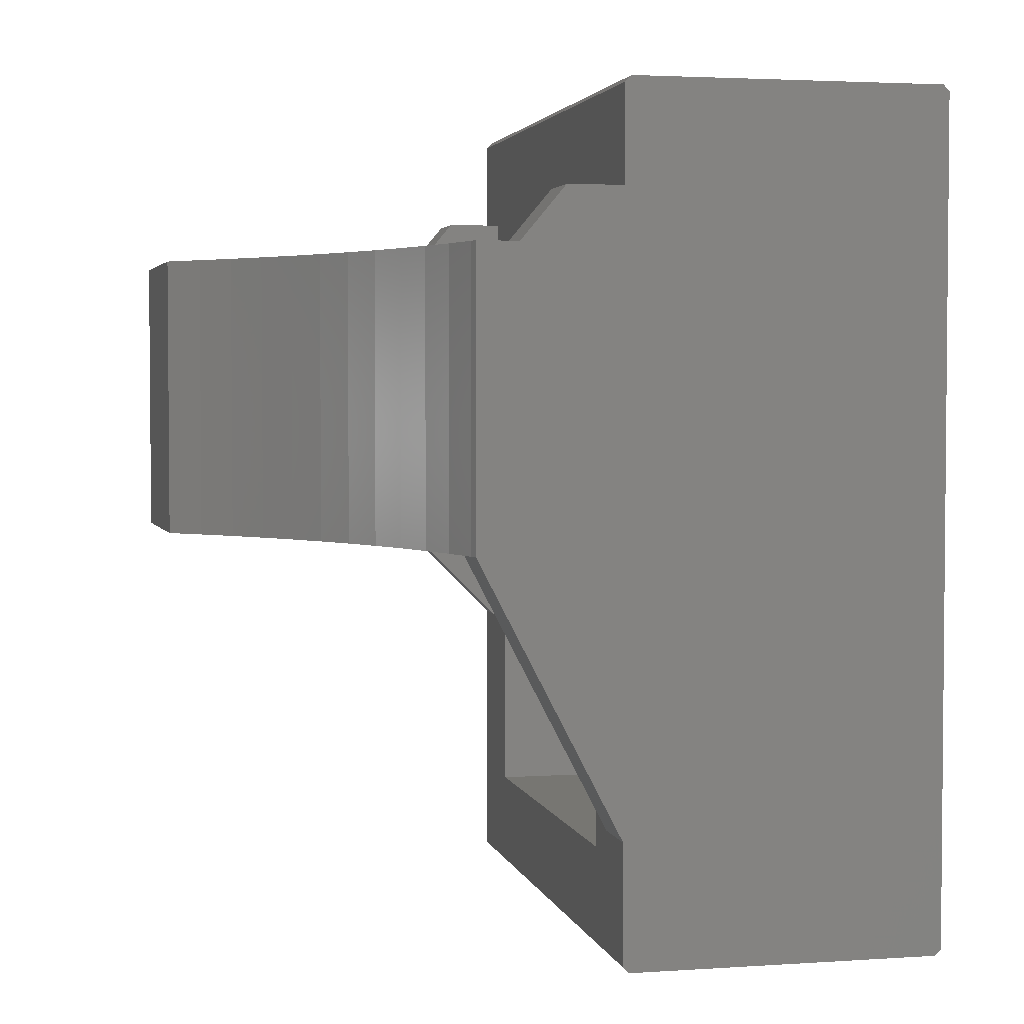
<metadata>
{"format":"stl","ext":"stl","renderer":"f3d","projection":"perspective","resolution":1024,"background":"white","views":[{"elev":3.1,"azim":77.4,"up":"+Y"}]}
</metadata>
<code>
# stl→obj: 427 verts, 862 faces
v 18.56 54.11 38.68
v 18.24 32.1 38.22
v 18.56 32.1 38.67
v 18.24 54.11 38.22
v 18.99 54.11 40.28
v 18.94 32.1 39.72
v 18.99 32.1 40.27
v 18.94 54.11 39.72
v 18.8 32.1 39.18
v 18.8 54.11 39.18
v 29.6 32.1 46.26
v 32.66 55.69 44.42
v 29.6 55.69 46.26
v 32.66 32.1 44.42
v 42.37 32.1 39.86
v 45.75 55.69 38.67
v 42.37 55.69 39.86
v 45.75 32.1 38.67
v 49.18 55.69 37.65
v 49.18 32.1 37.65
v 23.76 32.1 50.4
v 26.62 55.69 48.26
v 23.76 55.69 50.4
v 26.62 32.1 48.26
v 39.06 32.1 41.21
v 35.82 55.69 42.74
v 35.82 32.1 42.74
v 39.06 55.69 41.21
v 45 32.1 37.45
v 50 32.1 37.45
v 17.39 32.1 37.5
v 17.85 32.1 37.82
v 18.94 32.1 40.83
v 18.8 32.1 41.37
v 18.56 32.1 41.87
v 18.24 32.1 42.33
v 17.85 32.1 42.73
v 17.39 32.1 43.05
v 16.89 32.1 43.28
v 16.35 32.1 43.43
v 15.79 32.1 43.47
v 6.912e-13 32.1 34.96
v 13.02 32.1 38.67
v 6.911e-13 32.1 58.22
v 13.34 32.1 38.22
v 13.73 32.1 37.82
v 14.19 32.1 37.5
v 14.7 32.1 37.27
v 15.24 32.1 37.12
v 15.79 32.1 37.07
v 12.78 32.1 39.18
v 12.64 32.1 39.72
v 12.59 32.1 40.27
v 12.64 32.1 40.83
v 12.78 32.1 41.37
v 13.02 32.1 41.87
v 13.34 32.1 42.33
v 13.73 32.1 42.73
v 14.19 32.1 43.05
v 14.7 32.1 43.28
v 15.24 32.1 43.43
v 21 32.1 52.68
v 18.36 32.1 55.1
v 15.85 32.1 57.65
v 41.8 32.1 26
v 45 32.1 26
v 8.2 32.1 26
v 3 32.1 26
v 3 32.1 34.96
v 16.35 32.1 37.12
v 16.89 32.1 37.27
v 41.66 32.1 9.193
v 41.8 32.1 7
v 41.23 32.1 11.35
v 40.52 32.1 13.43
v 39.55 32.1 15.4
v 38.33 32.1 17.23
v 36.88 32.1 18.88
v 35.23 32.1 20.33
v 33.4 32.1 21.55
v 31.43 32.1 22.52
v 30.02 32.1 23
v 29.35 32.1 23.23
v 27.19 32.1 23.66
v 25 32.1 23.8
v 8.344 32.1 9.193
v 8.2 32.1 7
v 8.772 32.1 11.35
v 9.479 32.1 13.43
v 10.45 32.1 15.4
v 11.67 32.1 17.23
v 13.12 32.1 18.88
v 14.77 32.1 20.33
v 16.6 32.1 21.55
v 18.57 32.1 22.52
v 19.98 32.1 23
v 20.65 32.1 23.23
v 22.81 32.1 23.66
v 18.36 55.69 55.1
v 15.85 55.67 57.65
v 21 55.69 52.68
v 8.634e-13 55.68 58.22
v 5.135e-13 0.5 26
v 9.87e-15 3.946e-13 0.5
v 5.034e-13 3.837e-13 25.5
v 0 0.5 5.276e-13
v 5.252e-13 23.14 26
v 6.893e-14 67.68 1.247e-12
v 8.555e-13 55.69 34.08
v 5.298e-13 59.98 26
v 5.918e-13 59.98 30.5
v 5.185e-13 67.68 26
v 7.806e-14 68.18 0.5
v 5.092e-13 68.18 25.5
v 8.2 8.2 26
v 50 0.5 26
v 3 23.14 26
v 41.8 8.2 26
v 45 10.1 26
v 50 10.1 26
v 45 55.69 26
v 5.004 59.98 26
v 5.004 55.69 26
v 50 67.68 26
v 45 59.98 26
v 50 59.98 26
v 45 59.98 30.5
v 45 55.69 34.08
v 50 3.946e-13 0.5
v 50 3.578e-13 25.5
v 50 0.5 -4.594e-13
v 50 67.68 3.845e-13
v 50 55.69 34.08
v 50 68.18 0.5
v 50 68.18 25.5
v 50 59.98 30.5
v 50 55.69 37.45
v 5.004 59.98 30.5
v 25.78 1.692e-13 10.1
v 26.5 1.692e-13 10.4
v 25 1.692e-13 10
v 27.12 1.692e-13 10.88
v 27.6 1.692e-13 11.5
v 27.9 1.692e-13 12.22
v 28 1.692e-13 13
v 27.9 1.692e-13 13.78
v 27.6 1.692e-13 14.5
v 27.12 1.692e-13 15.12
v 26.5 1.692e-13 15.6
v 25.78 1.692e-13 15.9
v 25 1.805e-13 16
v 23.5 1.918e-13 10.4
v 24.22 1.918e-13 10.1
v 22.88 1.918e-13 10.88
v 22.4 2.03e-13 11.5
v 22.1 2.03e-13 12.22
v 22 2.03e-13 13
v 22.1 2.03e-13 13.78
v 22.4 2.03e-13 14.5
v 22.88 2.03e-13 15.12
v 23.5 1.918e-13 15.6
v 24.22 1.918e-13 15.9
v 5.004 55.69 34.08
v 41.8 8.2 1.918e-13
v 41.8 59.98 3.046e-13
v 41.8 59.98 7
v 8.2 59.98 1.072e-12
v 8.2 8.2 9.701e-13
v 40.52 59.98 13.43
v 39.55 59.98 15.4
v 8.2 59.98 7
v 41.66 59.98 9.193
v 8.344 59.98 9.193
v 41.23 59.98 11.35
v 8.772 59.98 11.35
v 9.479 59.98 13.43
v 10.45 59.98 15.4
v 38.33 59.98 17.23
v 11.67 59.98 17.23
v 36.88 59.98 18.88
v 13.12 59.98 18.88
v 35.23 59.98 20.33
v 14.77 59.98 20.33
v 33.4 59.98 21.55
v 16.6 59.98 21.55
v 31.43 59.98 22.52
v 18.57 59.98 22.52
v 29.35 59.98 23.23
v 20.65 59.98 23.23
v 27.19 59.98 23.66
v 22.81 59.98 23.66
v 25 59.98 23.8
v 24.22 4.2 10.1
v 25 4.2 10
v 25.78 4.2 10.1
v 20.08 8.2 11.03
v 24.24 8.2 7.754
v 20.83 8.2 16.28
v 25.76 8.2 18.25
v 29.17 8.2 9.722
v 29.92 8.2 14.97
v 20.08 4.2 11.03
v 20.83 4.2 16.28
v 24.24 4.2 7.754
v 29.17 4.2 9.722
v 23.5 4.2 10.4
v 22.88 4.2 10.88
v 22.4 4.2 11.5
v 22.1 4.2 12.22
v 22 4.2 13
v 22.1 4.2 13.78
v 22.4 4.2 14.5
v 22.88 4.2 15.12
v 23.5 4.2 15.6
v 24.22 4.2 15.9
v 25 4.2 16
v 27.6 4.2 11.5
v 29.92 4.2 14.97
v 27.12 4.2 10.88
v 26.5 4.2 10.4
v 27.9 4.2 12.22
v 28 4.2 13
v 27.9 4.2 13.78
v 27.6 4.2 14.5
v 27.12 4.2 15.12
v 25.76 4.2 18.25
v 26.5 4.2 15.6
v 25.78 4.2 15.9
v 17.85 54.11 37.82
v 14.97 55.69 29.31
v 15.79 55.69 29.28
v 14.15 55.69 29.4
v 13.35 55.69 29.55
v 12.55 55.69 29.76
v 11.77 55.69 30.04
v 11.02 55.69 30.37
v 10.29 55.69 30.75
v 9.597 55.69 31.19
v 8.935 55.69 31.68
v 7.919 55.69 32.6
v 7.73 55.69 32.79
v 7.193 55.69 33.42
v 6.704 55.69 34.08
v 6.267 55.69 34.78
v 5.882 55.69 35.5
v 5.553 55.69 36.26
v 5.282 55.69 37.03
v 5.069 55.69 37.83
v 4.916 55.69 38.64
v 4.824 55.69 39.45
v 4.793 55.69 40.28
v 4.824 55.69 41.1
v 4.916 55.69 41.92
v 5.069 55.69 42.72
v 5.282 55.69 43.52
v 5.553 55.69 44.29
v 5.882 55.69 45.05
v 6.267 55.69 45.78
v 6.704 55.69 46.47
v 7.193 55.69 47.13
v 7.73 55.69 47.76
v 8.311 55.69 48.34
v 8.935 55.69 48.88
v 9.597 55.69 49.36
v 10.29 55.69 49.8
v 11.02 55.69 50.19
v 11.77 55.69 50.52
v 12.55 55.69 50.79
v 13.35 55.69 51
v 14.15 55.69 51.15
v 14.97 55.69 51.24
v 15.79 55.69 51.28
v 17.43 55.69 29.4
v 16.62 55.69 29.31
v 18.24 55.69 29.55
v 19.04 55.69 29.76
v 19.81 55.69 30.04
v 20.57 55.69 30.37
v 21.29 55.69 30.75
v 21.99 55.69 31.19
v 22.65 55.69 31.68
v 23.28 55.69 32.21
v 23.86 55.69 32.79
v 24.39 55.69 33.42
v 24.88 55.69 34.08
v 25.32 55.69 34.78
v 25.7 55.69 35.5
v 26.03 55.69 36.26
v 26.3 55.69 37.03
v 26.52 55.69 37.83
v 26.67 55.69 38.64
v 26.76 55.69 39.45
v 26.79 55.69 40.28
v 26.76 55.69 41.1
v 26.67 55.69 41.92
v 26.52 55.69 42.72
v 26.3 55.69 43.52
v 26.03 55.69 44.29
v 25.7 55.69 45.05
v 25.32 55.69 45.78
v 24.88 55.69 46.47
v 24.39 55.69 47.13
v 23.86 55.69 47.76
v 23.27 55.69 48.34
v 22.65 55.69 48.88
v 21.99 55.69 49.36
v 21.29 55.69 49.8
v 20.57 55.69 50.19
v 19.81 55.69 50.52
v 19.04 55.69 50.79
v 18.24 55.69 51
v 17.43 55.69 51.15
v 16.62 55.69 51.24
v 18.24 54.11 42.33
v 17.85 54.11 42.73
v 18.56 54.11 41.88
v 18.8 54.11 41.37
v 17.39 54.11 43.05
v 18.94 54.11 40.83
v 15.24 54.11 37.12
v 15.79 54.11 37.08
v 14.7 54.11 37.27
v 14.19 54.11 37.5
v 16.35 54.11 37.12
v 16.89 54.11 37.27
v 13.74 54.11 37.82
v 13.34 54.11 38.22
v 13.02 54.11 38.68
v 13.34 54.11 42.33
v 13.02 54.11 41.88
v 14.19 54.11 43.05
v 14.7 54.11 43.28
v 15.24 54.11 43.43
v 15.79 54.11 43.48
v 16.35 54.11 43.43
v 12.64 54.11 39.72
v 12.79 54.11 39.18
v 13.74 54.11 42.73
v 16.89 54.11 43.28
v 12.64 54.11 40.83
v 12.59 54.11 40.28
v 12.79 54.11 41.37
v 23.86 54.11 32.79
v 23.27 54.11 32.21
v 21.99 54.11 31.19
v 21.29 54.11 30.75
v 22.65 54.11 31.68
v 6.704 54.11 34.08
v 7.193 54.11 33.42
v 5.882 54.11 35.5
v 6.267 54.11 34.78
v 5.553 54.11 36.26
v 19.81 54.11 30.04
v 19.04 54.11 29.76
v 18.24 54.11 29.55
v 13.35 54.11 29.55
v 12.55 54.11 29.76
v 11.77 54.11 30.04
v 5.282 54.11 37.03
v 16.61 54.11 29.31
v 15.79 54.11 29.28
v 10.29 54.11 30.75
v 9.596 54.11 31.19
v 20.57 54.11 30.36
v 14.97 54.11 29.31
v 14.15 54.11 29.4
v 5.069 54.11 37.83
v 7.919 54.11 32.6
v 7.729 54.11 32.79
v 8.935 54.11 31.68
v 4.916 54.11 38.64
v 4.824 54.11 39.45
v 4.793 54.11 40.28
v 4.824 54.11 41.1
v 4.916 54.11 41.92
v 5.069 54.11 42.72
v 17.43 54.11 29.4
v 11.02 54.11 30.36
v 5.282 54.11 43.52
v 5.553 54.11 44.29
v 9.596 54.11 49.36
v 8.935 54.11 48.88
v 6.704 54.11 46.47
v 7.193 54.11 47.13
v 5.882 54.11 45.05
v 10.29 54.11 49.8
v 6.267 54.11 45.78
v 8.311 54.11 48.34
v 7.729 54.11 47.76
v 17.39 54.11 37.5
v 24.39 54.11 33.42
v 24.88 54.11 34.08
v 25.32 54.11 34.78
v 25.7 54.11 35.5
v 26.03 54.11 36.26
v 26.3 54.11 37.03
v 26.52 54.11 37.83
v 26.67 54.11 38.64
v 26.76 54.11 39.45
v 26.79 54.11 40.28
v 26.76 54.11 41.1
v 26.67 54.11 41.92
v 26.52 54.11 42.72
v 26.3 54.11 43.52
v 26.03 54.11 44.29
v 25.7 54.11 45.05
v 25.32 54.11 45.78
v 24.88 54.11 46.47
v 24.39 54.11 47.13
v 23.86 54.11 47.76
v 23.27 54.11 48.34
v 22.65 54.11 48.88
v 21.99 54.11 49.36
v 21.29 54.11 49.8
v 20.57 54.11 50.19
v 11.02 54.11 50.19
v 19.81 54.11 50.52
v 11.77 54.11 50.52
v 19.04 54.11 50.79
v 12.55 54.11 50.79
v 18.24 54.11 51
v 13.35 54.11 51
v 17.43 54.11 51.15
v 14.15 54.11 51.15
v 16.61 54.11 51.24
v 14.97 54.11 51.24
v 15.79 54.11 51.28
f 1 2 3
f 2 1 4
f 5 6 7
f 6 5 8
f 8 9 6
f 9 8 10
f 10 3 9
f 3 10 1
f 11 12 13
f 12 11 14
f 15 16 17
f 16 15 18
f 18 19 16
f 19 18 20
f 21 22 23
f 22 21 24
f 25 26 27
f 26 25 28
f 14 26 12
f 26 14 27
f 20 29 30
f 29 20 31
f 31 20 32
f 32 20 18
f 32 18 2
f 2 18 3
f 3 18 15
f 3 15 9
f 9 15 6
f 6 15 7
f 7 15 25
f 7 25 33
f 33 25 34
f 34 25 27
f 34 27 35
f 35 27 36
f 36 27 37
f 37 27 38
f 38 27 14
f 38 14 39
f 39 14 40
f 40 14 41
f 42 43 44
f 43 42 45
f 45 42 46
f 46 42 47
f 47 42 48
f 48 42 49
f 49 42 50
f 44 43 51
f 44 51 52
f 44 52 53
f 44 53 54
f 44 54 55
f 44 55 56
f 44 56 57
f 44 57 58
f 44 58 59
f 44 59 60
f 44 60 61
f 44 61 41
f 44 41 14
f 44 14 11
f 44 11 24
f 44 24 21
f 44 21 62
f 44 62 63
f 44 63 64
f 29 65 66
f 65 29 67
f 67 29 68
f 68 29 69
f 69 29 42
f 42 29 50
f 50 29 70
f 70 29 71
f 71 29 31
f 65 72 73
f 72 65 74
f 74 65 75
f 75 65 76
f 76 65 77
f 77 65 78
f 78 65 79
f 79 65 80
f 80 65 81
f 81 65 82
f 82 65 83
f 83 65 84
f 84 65 85
f 86 67 87
f 67 86 88
f 67 88 89
f 67 89 90
f 67 90 91
f 67 91 92
f 67 92 93
f 67 93 94
f 67 94 95
f 67 95 96
f 67 96 97
f 67 97 98
f 67 98 85
f 67 85 65
f 99 64 63
f 64 99 100
f 24 13 22
f 13 24 11
f 62 23 101
f 23 62 21
f 25 17 28
f 17 25 15
f 63 101 99
f 101 63 62
f 102 42 44
f 103 104 105
f 104 103 106
f 106 103 107
f 106 107 108
f 108 107 42
f 108 42 109
f 109 42 102
f 108 109 110
f 110 109 111
f 108 110 112
f 108 112 113
f 113 112 114
f 103 115 107
f 115 103 116
f 107 115 117
f 117 115 68
f 68 115 67
f 115 116 118
f 118 116 119
f 118 119 65
f 119 116 120
f 66 65 119
f 121 122 123
f 110 124 112
f 124 110 122
f 124 122 125
f 125 122 121
f 124 125 126
f 127 121 128
f 121 127 125
f 129 116 130
f 116 129 131
f 116 131 120
f 120 131 132
f 120 132 30
f 30 132 133
f 133 132 126
f 126 132 124
f 124 132 134
f 124 134 135
f 136 133 126
f 137 30 133
f 20 137 19
f 137 20 30
f 133 127 128
f 127 133 136
f 110 138 122
f 138 110 111
f 127 126 125
f 126 127 136
f 129 139 104
f 139 129 140
f 140 129 130
f 104 139 141
f 140 130 142
f 142 130 143
f 143 130 144
f 144 130 145
f 145 130 146
f 146 130 147
f 147 130 148
f 148 130 149
f 149 130 150
f 150 130 151
f 104 152 105
f 152 104 153
f 153 104 141
f 105 152 154
f 105 154 155
f 105 155 156
f 105 156 157
f 105 157 158
f 105 158 159
f 105 159 160
f 105 160 161
f 105 161 162
f 105 162 151
f 105 151 130
f 113 135 134
f 135 113 114
f 109 138 111
f 138 109 163
f 117 42 107
f 42 117 69
f 120 29 119
f 29 120 30
f 164 73 165
f 73 164 118
f 73 118 65
f 165 73 166
f 66 119 29
f 108 167 168
f 167 108 132
f 167 132 165
f 165 132 164
f 106 168 131
f 168 106 108
f 131 168 164
f 131 164 132
f 68 69 117
f 76 169 75
f 169 76 170
f 166 167 165
f 167 166 171
f 171 166 172
f 171 172 173
f 173 172 174
f 173 174 175
f 175 174 169
f 175 169 176
f 176 169 170
f 176 170 177
f 177 170 178
f 177 178 179
f 179 178 180
f 179 180 181
f 181 180 182
f 181 182 183
f 183 182 184
f 183 184 185
f 185 184 186
f 185 186 187
f 187 186 188
f 187 188 189
f 189 188 190
f 189 190 191
f 191 190 192
f 168 67 115
f 67 168 87
f 87 168 167
f 87 167 171
f 169 74 75
f 74 169 174
f 178 76 77
f 76 178 170
f 78 178 77
f 178 78 180
f 182 78 79
f 78 182 180
f 172 73 72
f 73 172 166
f 174 72 74
f 72 174 172
f 184 79 80
f 79 184 182
f 141 193 153
f 193 141 194
f 187 94 185
f 94 187 95
f 141 195 194
f 195 141 139
f 168 196 197
f 196 168 115
f 196 115 198
f 198 115 199
f 199 115 118
f 164 200 118
f 200 164 168
f 200 168 197
f 118 200 201
f 118 201 199
f 91 181 92
f 181 91 179
f 202 198 203
f 198 202 196
f 191 97 189
f 97 191 98
f 88 176 89
f 176 88 175
f 190 83 84
f 83 190 188
f 204 194 205
f 194 204 193
f 193 204 202
f 193 202 206
f 206 202 207
f 207 202 208
f 208 202 209
f 209 202 203
f 209 203 210
f 210 203 211
f 211 203 212
f 212 203 213
f 213 203 214
f 214 203 215
f 215 203 216
f 205 217 218
f 217 205 219
f 219 205 220
f 220 205 195
f 195 205 194
f 218 217 221
f 218 221 222
f 218 222 223
f 218 223 224
f 218 224 225
f 218 225 226
f 226 225 227
f 226 227 228
f 226 228 216
f 226 216 203
f 183 92 181
f 92 183 93
f 192 98 191
f 98 192 85
f 176 90 89
f 90 176 177
f 173 88 86
f 88 173 175
f 186 80 81
f 80 186 184
f 201 205 218
f 205 201 200
f 171 86 87
f 86 171 173
f 199 218 226
f 218 199 201
f 152 193 206
f 193 152 153
f 185 93 183
f 93 185 94
f 198 226 203
f 226 198 199
f 90 179 91
f 179 90 177
f 64 102 44
f 102 64 100
f 225 149 227
f 149 225 148
f 223 145 146
f 145 223 222
f 112 135 114
f 135 112 124
f 215 161 214
f 161 215 162
f 221 143 144
f 143 221 217
f 217 142 143
f 142 217 219
f 207 155 154
f 155 207 208
f 130 103 105
f 103 130 116
f 210 158 157
f 158 210 211
f 225 147 148
f 147 225 224
f 208 156 155
f 156 208 209
f 108 134 132
f 134 108 113
f 152 207 154
f 207 152 206
f 227 150 228
f 150 227 149
f 140 195 139
f 195 140 220
f 222 144 145
f 144 222 221
f 214 160 213
f 160 214 161
f 216 162 215
f 162 216 151
f 224 146 147
f 146 224 223
f 2 229 32
f 229 2 4
f 209 157 156
f 157 209 210
f 140 219 220
f 219 140 142
f 205 197 204
f 197 205 200
f 189 95 187
f 95 189 96
f 96 189 97
f 211 159 158
f 159 211 212
f 228 151 216
f 151 228 150
f 212 160 159
f 160 212 213
f 204 196 202
f 196 204 197
f 129 106 131
f 106 129 104
f 190 85 192
f 85 190 84
f 188 82 83
f 82 188 186
f 82 186 81
f 123 230 231
f 230 123 232
f 232 123 233
f 233 123 234
f 234 123 235
f 235 123 236
f 236 123 237
f 237 123 238
f 238 123 163
f 238 163 239
f 239 163 240
f 240 163 241
f 241 163 242
f 242 163 243
f 243 163 244
f 244 163 109
f 244 109 245
f 245 109 246
f 246 109 247
f 247 109 248
f 248 109 102
f 248 102 249
f 249 102 250
f 250 102 251
f 251 102 252
f 252 102 253
f 253 102 254
f 254 102 255
f 255 102 256
f 256 102 257
f 257 102 258
f 258 102 259
f 259 102 260
f 260 102 261
f 261 102 262
f 262 102 263
f 263 102 264
f 264 102 265
f 265 102 266
f 266 102 267
f 267 102 268
f 268 102 269
f 269 102 270
f 270 102 271
f 271 102 272
f 272 102 101
f 101 102 99
f 99 102 100
f 123 128 121
f 128 123 273
f 273 123 274
f 274 123 231
f 128 273 275
f 128 275 276
f 128 276 277
f 128 277 278
f 128 278 279
f 128 279 280
f 128 280 281
f 128 281 282
f 128 282 283
f 128 283 284
f 128 284 285
f 128 285 286
f 128 286 133
f 133 286 137
f 137 286 287
f 137 287 288
f 137 288 289
f 137 289 290
f 137 290 19
f 19 290 16
f 16 290 291
f 16 291 292
f 16 292 17
f 17 292 293
f 17 293 28
f 28 293 294
f 28 294 295
f 28 295 26
f 26 295 296
f 26 296 297
f 26 297 12
f 12 297 298
f 12 298 299
f 12 299 13
f 13 299 300
f 13 300 301
f 13 301 22
f 22 301 302
f 22 302 303
f 22 303 304
f 22 304 23
f 23 304 305
f 23 305 306
f 23 306 307
f 23 307 308
f 23 308 309
f 23 309 101
f 101 309 310
f 101 310 311
f 101 311 312
f 101 312 313
f 101 313 272
f 122 163 123
f 163 122 138
f 37 314 36
f 314 37 315
f 36 316 35
f 316 36 314
f 316 34 35
f 34 316 317
f 318 37 38
f 37 318 315
f 317 33 34
f 33 317 319
f 319 7 33
f 7 319 5
f 50 320 49
f 320 50 321
f 49 322 48
f 322 49 320
f 48 323 47
f 323 48 322
f 71 324 70
f 324 71 325
f 70 321 50
f 321 70 324
f 47 326 46
f 326 47 323
f 326 45 46
f 45 326 327
f 327 43 45
f 43 327 328
f 56 329 57
f 329 56 330
f 331 60 59
f 60 331 332
f 333 41 61
f 41 333 334
f 334 40 41
f 40 334 335
f 51 336 52
f 336 51 337
f 338 59 58
f 59 338 331
f 335 39 40
f 39 335 339
f 43 337 51
f 337 43 328
f 53 340 54
f 340 53 341
f 332 61 60
f 61 332 333
f 339 38 39
f 38 339 318
f 54 342 55
f 342 54 340
f 329 58 57
f 58 329 338
f 52 341 53
f 341 52 336
f 55 330 56
f 330 55 342
f 343 282 344
f 282 343 283
f 345 279 346
f 279 345 280
f 347 280 345
f 280 347 281
f 344 281 347
f 281 344 282
f 242 348 349
f 348 242 243
f 244 350 351
f 350 244 245
f 350 246 352
f 246 350 245
f 353 276 354
f 276 353 277
f 354 275 355
f 275 354 276
f 356 234 357
f 234 356 233
f 357 235 358
f 235 357 234
f 352 247 359
f 247 352 246
f 360 231 361
f 231 360 274
f 362 238 363
f 238 362 237
f 346 278 364
f 278 346 279
f 365 232 366
f 232 365 230
f 243 351 348
f 351 243 244
f 359 248 367
f 248 359 247
f 368 241 369
f 241 368 240
f 361 230 365
f 230 361 231
f 363 239 370
f 239 363 238
f 367 249 371
f 249 367 248
f 371 250 372
f 250 371 249
f 372 251 373
f 251 372 250
f 373 252 374
f 252 373 251
f 374 253 375
f 253 374 252
f 375 254 376
f 254 375 253
f 377 274 360
f 274 377 273
f 378 237 362
f 237 378 236
f 355 273 377
f 273 355 275
f 358 236 378
f 236 358 235
f 370 240 368
f 240 370 239
f 241 349 369
f 349 241 242
f 364 277 353
f 277 364 278
f 366 233 356
f 233 366 232
f 379 256 380
f 256 379 255
f 263 381 382
f 381 263 264
f 383 260 384
f 260 383 259
f 380 257 385
f 257 380 256
f 264 386 381
f 386 264 265
f 387 259 383
f 259 387 258
f 261 388 389
f 388 261 262
f 376 255 379
f 255 376 254
f 385 258 387
f 258 385 257
f 262 382 388
f 382 262 263
f 384 261 389
f 261 384 260
f 32 390 31
f 390 32 229
f 31 325 71
f 325 31 390
f 365 360 361
f 360 365 377
f 377 365 366
f 377 366 355
f 355 366 356
f 355 356 354
f 354 356 357
f 354 357 353
f 353 357 358
f 353 358 364
f 364 358 378
f 364 378 346
f 346 378 362
f 346 362 345
f 345 362 363
f 345 363 347
f 347 363 370
f 347 370 344
f 344 370 368
f 344 368 343
f 343 368 369
f 343 369 391
f 391 369 349
f 391 349 392
f 392 349 348
f 392 348 393
f 393 348 351
f 393 351 350
f 393 350 394
f 394 350 352
f 394 352 395
f 395 352 359
f 395 359 396
f 396 359 321
f 321 359 367
f 321 367 320
f 320 367 322
f 322 367 323
f 323 367 326
f 326 367 327
f 327 367 371
f 327 371 328
f 328 371 372
f 328 372 337
f 337 372 336
f 336 372 373
f 336 373 341
f 341 373 340
f 340 373 374
f 340 374 342
f 342 374 375
f 342 375 330
f 330 375 329
f 329 375 376
f 329 376 338
f 338 376 379
f 338 379 331
f 331 379 332
f 332 379 333
f 333 379 334
f 321 397 396
f 397 321 324
f 397 324 325
f 397 325 390
f 397 390 229
f 397 229 4
f 397 4 398
f 398 4 1
f 398 1 399
f 399 1 10
f 399 10 8
f 399 8 400
f 400 8 5
f 400 5 319
f 400 319 401
f 401 319 317
f 401 317 402
f 402 317 316
f 402 316 314
f 402 314 403
f 403 314 315
f 403 315 404
f 404 315 318
f 404 318 339
f 404 339 335
f 404 335 334
f 404 334 379
f 404 379 380
f 404 380 405
f 405 380 385
f 405 385 406
f 406 385 387
f 406 387 407
f 407 387 383
f 407 383 408
f 408 383 384
f 408 384 409
f 409 384 389
f 409 389 410
f 410 389 411
f 411 389 388
f 411 388 412
f 412 388 382
f 412 382 413
f 413 382 381
f 413 381 414
f 414 381 386
f 414 386 415
f 415 386 416
f 415 416 417
f 417 416 418
f 417 418 419
f 419 418 420
f 419 420 421
f 421 420 422
f 421 422 423
f 423 422 424
f 423 424 425
f 425 424 426
f 425 426 427
f 266 418 416
f 418 266 267
f 267 420 418
f 420 267 268
f 269 424 422
f 424 269 270
f 270 426 424
f 426 270 271
f 268 422 420
f 422 268 269
f 265 416 386
f 416 265 266
f 294 400 401
f 400 294 293
f 309 415 417
f 415 309 308
f 308 414 415
f 414 308 307
f 408 300 407
f 300 408 301
f 407 299 406
f 299 407 300
f 305 411 412
f 411 305 304
f 297 403 404
f 403 297 296
f 311 419 421
f 419 311 310
f 410 302 409
f 302 410 303
f 295 401 402
f 401 295 294
f 272 425 427
f 425 272 313
f 293 399 400
f 399 293 292
f 292 398 399
f 398 292 291
f 271 427 426
f 427 271 272
f 411 303 410
f 303 411 304
f 296 402 403
f 402 296 295
f 289 395 396
f 395 289 288
f 288 394 395
f 394 288 287
f 287 393 394
f 393 287 286
f 312 421 423
f 421 312 311
f 286 392 393
f 392 286 285
f 285 391 392
f 391 285 284
f 313 423 425
f 423 313 312
f 284 343 391
f 343 284 283
f 306 412 413
f 412 306 305
f 298 404 405
f 404 298 297
f 307 413 414
f 413 307 306
f 299 405 406
f 405 299 298
f 291 397 398
f 397 291 290
f 290 396 397
f 396 290 289
f 310 417 419
f 417 310 309
f 409 301 408
f 301 409 302

</code>
